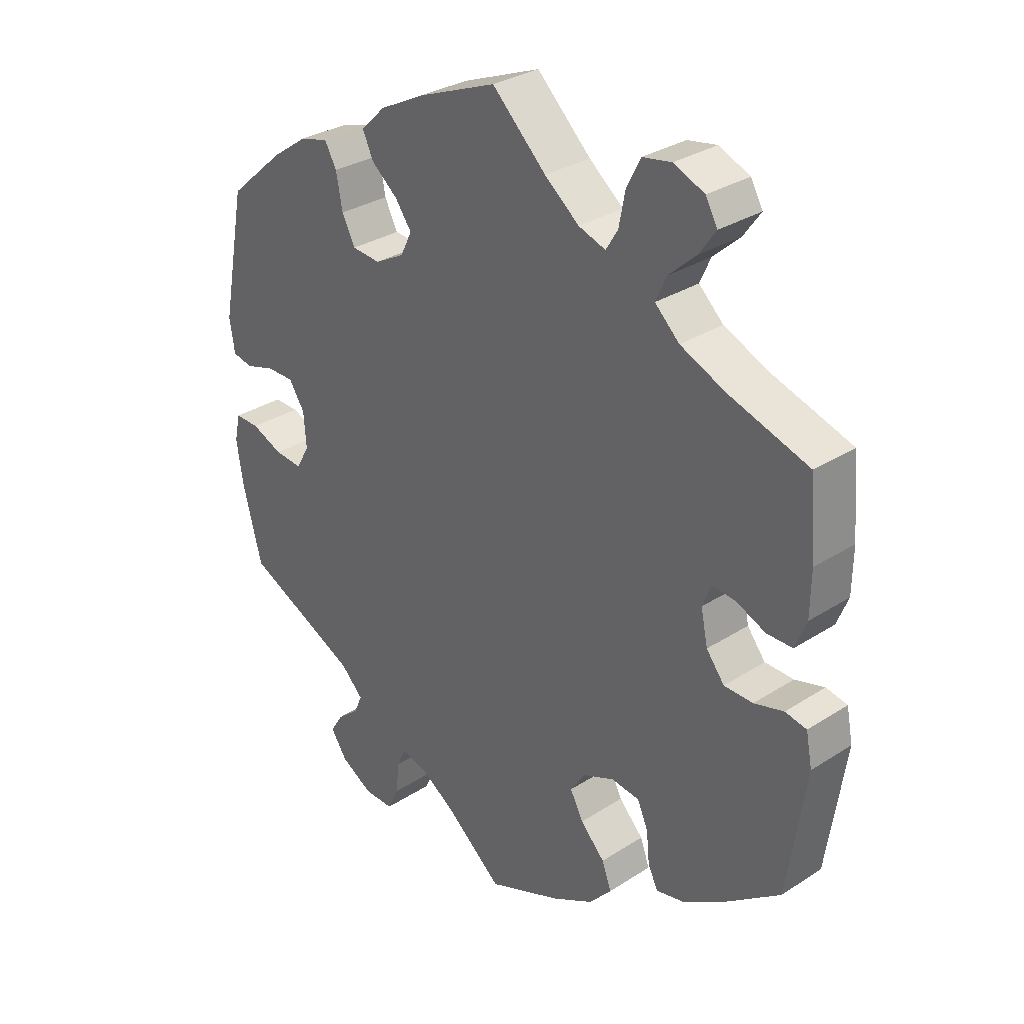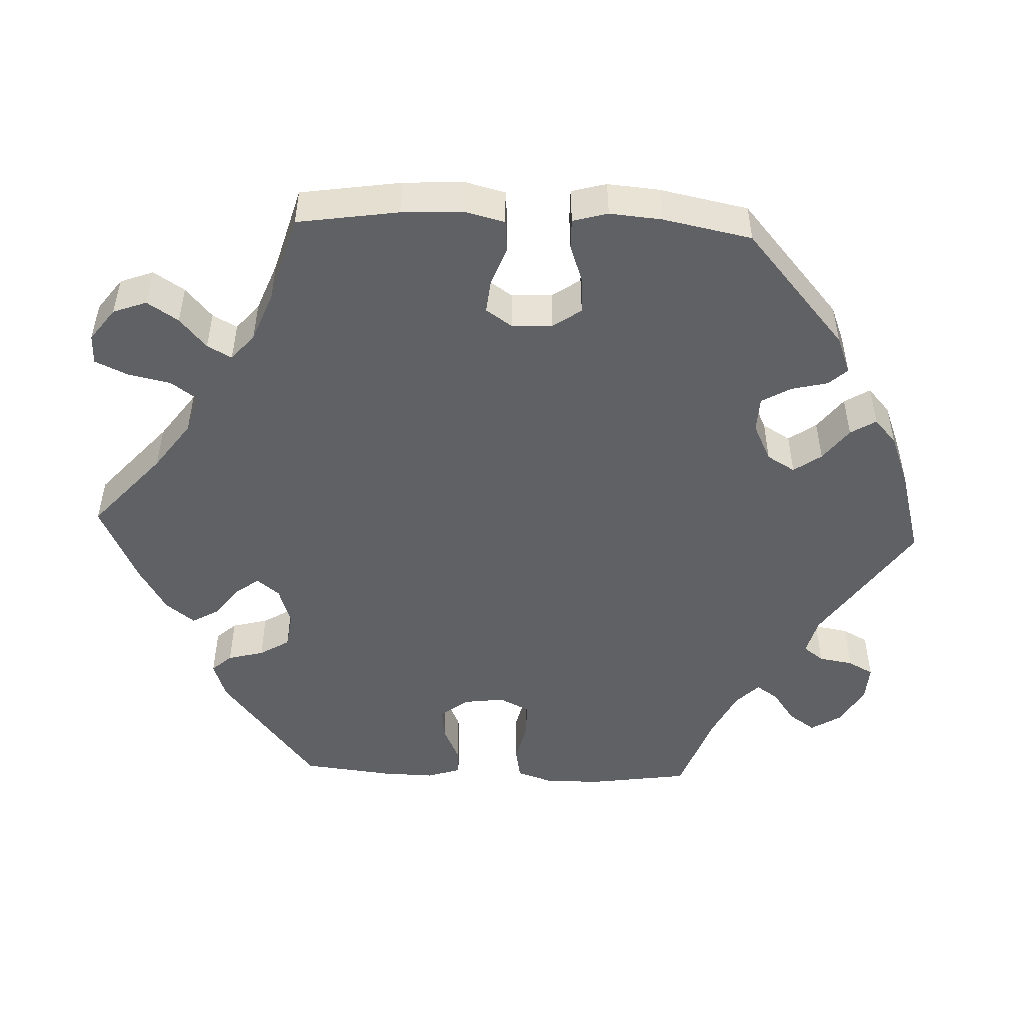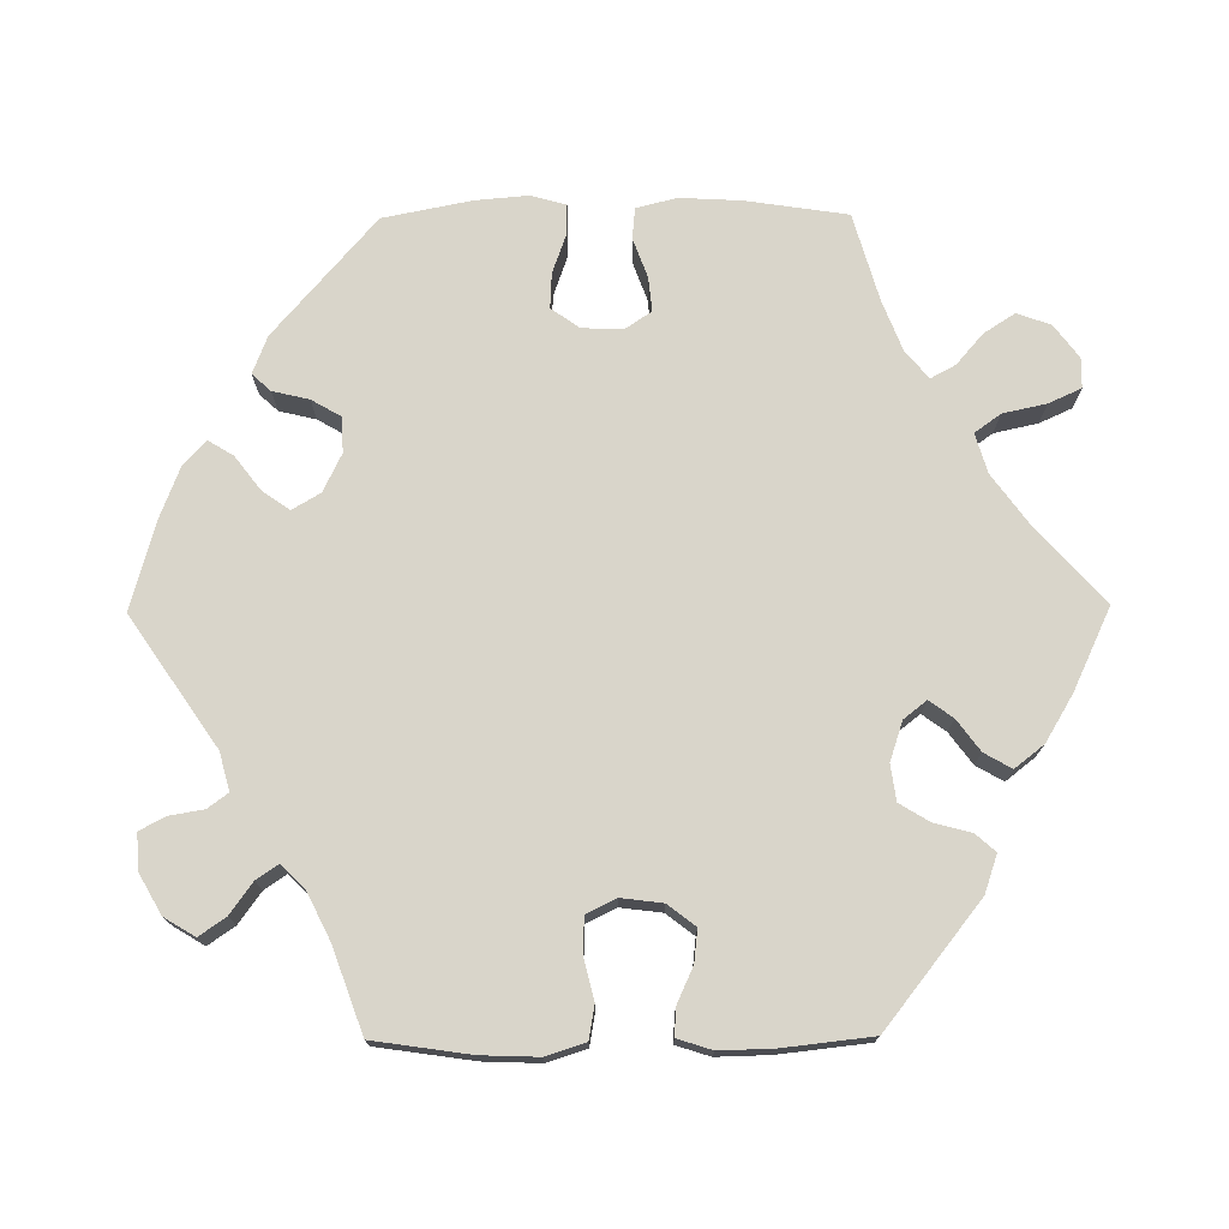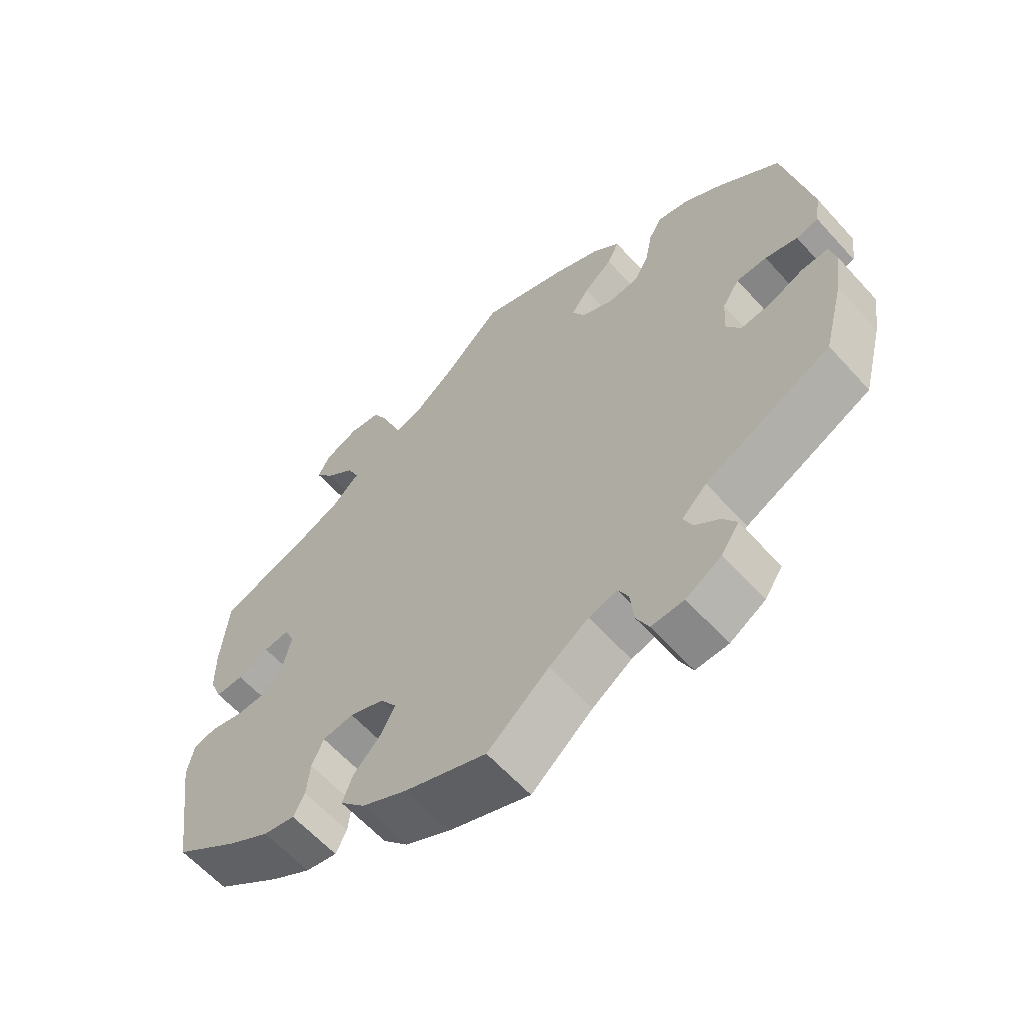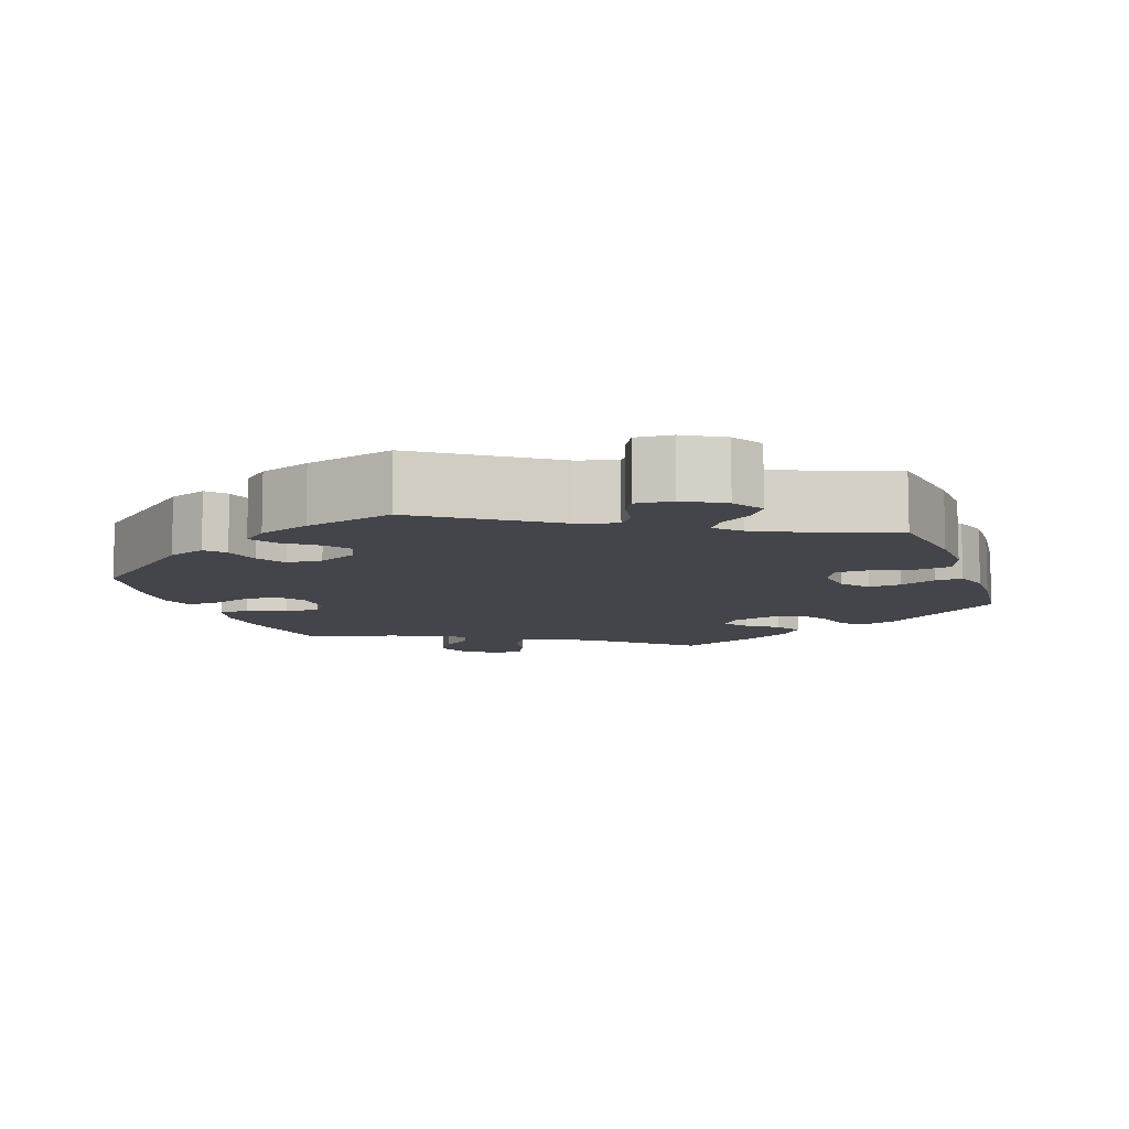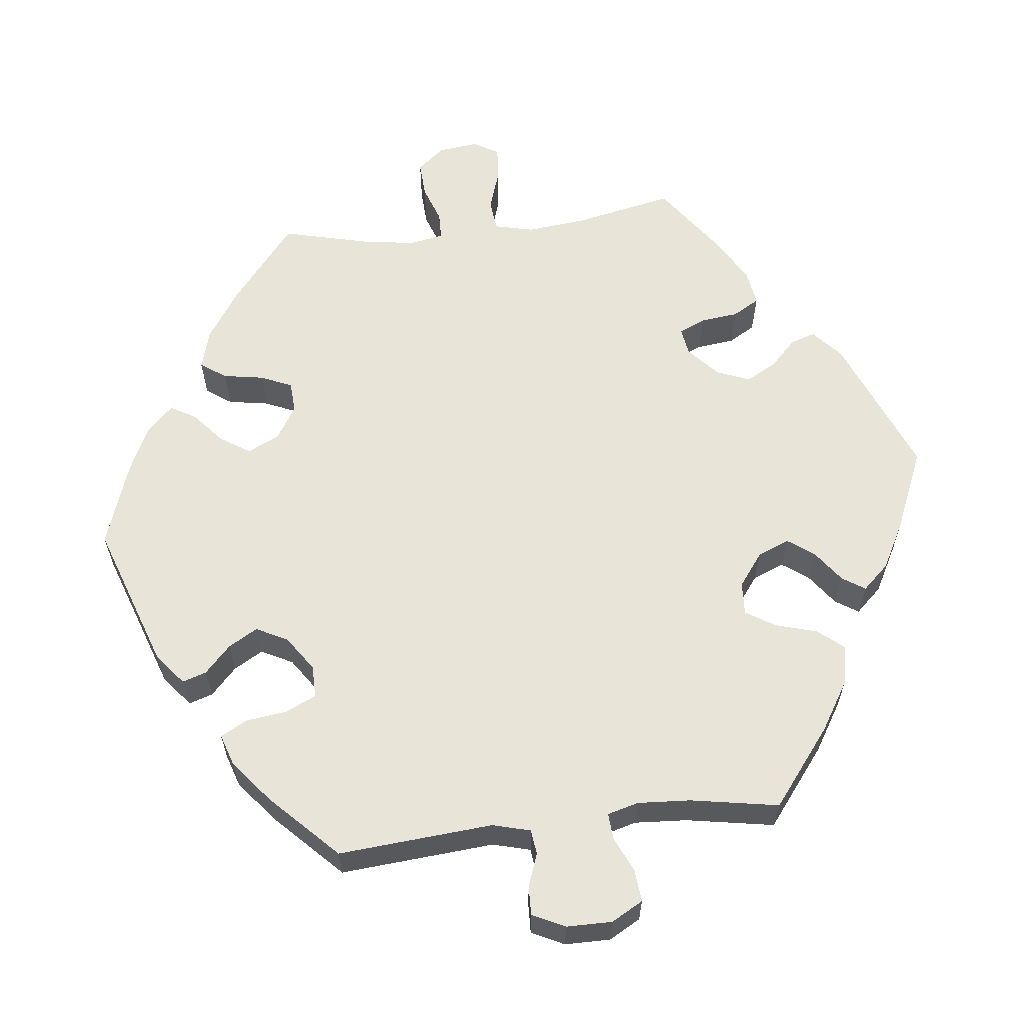
<metadata>
{"format":"obj","ext":"obj","renderer":"f3d","projection":"perspective","resolution":1024,"background":"white","views":[{"elev":30.9,"azim":-132.7,"up":"+Z"},{"elev":-49.6,"azim":27.6,"up":"+Y"},{"elev":74.4,"azim":-150.5,"up":"+Y"},{"elev":-61.9,"azim":42.1,"up":"+Z"},{"elev":-9.3,"azim":139.0,"up":"+Y"},{"elev":60.3,"azim":143.3,"up":"+Y"}]}
</metadata>
<code>
v -0.374 0.07 0.331
v -0.302 0.07 0.363
v -0.263 0.07 0.4
v -0.28 0.07 0.438
v -0.323 0.07 0.477
v -0.35 0.07 0.515
v -0.331 0.07 0.549
v -0.282 0.07 0.57
v -0.236 0.07 0.562
v -0.214 0.07 0.519
v -0.204 0.07 0.467
v -0.185 0.07 0.436
v -0.142 0.07 0.451
v -0.087 0.07 0.495
v -0.001 0.07 0.578
v 0.124 0.07 0.529
v 0.195 0.07 0.493
v 0.234 0.07 0.455
v 0.217 0.07 0.418
v 0.175 0.07 0.383
v 0.149 0.07 0.347
v 0.167 0.07 0.31
v 0.214 0.07 0.285
v 0.259 0.07 0.289
v 0.28 0.07 0.33
v 0.29 0.07 0.384
v 0.309 0.07 0.418
v 0.355 0.07 0.406
v 0.411 0.07 0.367
v 0.5 0.07 0.289
v 0.538 0.07 0.09
v 0.53 0.07 0.038
v 0.498 0.07 0.031
v 0.451 0.07 0.045
v 0.407 0.07 0.045
v 0.382 0.07 0.006
v 0.378 0.07 -0.049
v 0.399 0.07 -0.086
v 0.443 0.07 -0.082
v 0.493 0.07 -0.061
v 0.532 0.07 -0.06
v 0.541 0.07 -0.103
v 0.53 0.07 -0.173
v 0.5 0.07 -0.289
v 0.318 0.07 -0.376
v 0.282 0.07 -0.412
v 0.295 0.07 -0.442
v 0.33 0.07 -0.471
v 0.35 0.07 -0.503
v 0.324 0.07 -0.542
v 0.273 0.07 -0.572
v 0.226 0.07 -0.573
v 0.208 0.07 -0.535
v 0.203 0.07 -0.485
v 0.188 0.07 -0.454
v 0.147 0.07 -0.465
v 0.09 0.07 -0.503
v 0.001 0.07 -0.578
v -0.117 0.07 -0.531
v -0.183 0.07 -0.496
v -0.219 0.07 -0.456
v -0.204 0.07 -0.415
v -0.165 0.07 -0.374
v -0.144 0.07 -0.334
v -0.168 0.07 -0.298
v -0.218 0.07 -0.277
v -0.263 0.07 -0.283
v -0.28 0.07 -0.322
v -0.285 0.07 -0.373
v -0.301 0.07 -0.405
v -0.347 0.07 -0.395
v -0.406 0.07 -0.359
v -0.501 0.07 -0.289
v -0.53 0.07 -0.09
v -0.52 0.07 -0.039
v -0.486 0.07 -0.032
v -0.439 0.07 -0.045
v -0.393 0.07 -0.044
v -0.364 0.07 -0.007
v -0.353 0.07 0.046
v -0.367 0.07 0.081
v -0.405 0.07 0.077
v -0.451 0.07 0.057
v -0.492 0.07 0.057
v -0.51 0.07 0.102
v -0.511 0.07 0.172
v -0.501 0.07 0.289
v -0.374 0 0.331
v -0.302 0 0.363
v -0.263 0 0.4
v -0.28 0 0.438
v -0.323 0 0.477
v -0.35 0 0.515
v -0.331 0 0.549
v -0.282 0 0.57
v -0.236 0 0.562
v -0.214 0 0.519
v -0.204 0 0.467
v -0.185 0 0.436
v -0.142 0 0.451
v -0.087 0 0.495
v -0.001 0 0.578
v 0.124 0 0.529
v 0.195 0 0.493
v 0.234 0 0.455
v 0.217 0 0.418
v 0.175 0 0.383
v 0.149 0 0.347
v 0.167 0 0.31
v 0.214 0 0.285
v 0.259 0 0.289
v 0.28 0 0.33
v 0.29 0 0.384
v 0.309 0 0.418
v 0.355 0 0.406
v 0.411 0 0.367
v 0.5 0 0.289
v 0.538 0 0.09
v 0.53 0 0.038
v 0.498 0 0.031
v 0.451 0 0.045
v 0.407 0 0.045
v 0.382 0 0.006
v 0.378 0 -0.049
v 0.399 0 -0.086
v 0.443 0 -0.082
v 0.493 0 -0.061
v 0.532 0 -0.06
v 0.541 0 -0.103
v 0.53 0 -0.173
v 0.5 0 -0.289
v 0.318 0 -0.376
v 0.282 0 -0.412
v 0.295 0 -0.442
v 0.33 0 -0.471
v 0.35 0 -0.503
v 0.324 0 -0.542
v 0.273 0 -0.572
v 0.226 0 -0.573
v 0.208 0 -0.535
v 0.203 0 -0.485
v 0.188 0 -0.454
v 0.147 0 -0.465
v 0.09 0 -0.503
v 0.001 0 -0.578
v -0.117 0 -0.531
v -0.183 0 -0.496
v -0.219 0 -0.456
v -0.204 0 -0.415
v -0.165 0 -0.374
v -0.144 0 -0.334
v -0.168 0 -0.298
v -0.218 0 -0.277
v -0.263 0 -0.283
v -0.28 0 -0.322
v -0.285 0 -0.373
v -0.301 0 -0.405
v -0.347 0 -0.395
v -0.406 0 -0.359
v -0.501 0 -0.289
v -0.53 0 -0.09
v -0.52 0 -0.039
v -0.486 0 -0.032
v -0.439 0 -0.045
v -0.393 0 -0.044
v -0.364 0 -0.007
v -0.353 0 0.046
v -0.367 0 0.081
v -0.405 0 0.077
v -0.451 0 0.057
v -0.492 0 0.057
v -0.51 0 0.102
v -0.511 0 0.172
v -0.501 0 0.289
f 86 87 1
f 85 86 1 2
f 82 83 84 85
f 81 82 85 2
f 80 81 2 3
f 79 80 3
f 74 75 76 77
f 74 77 78
f 73 74 78
f 72 73 78 79
f 68 69 70 71
f 67 68 71 72
f 60 61 62 63
f 60 63 64
f 57 58 59 60
f 56 57 60 64
f 55 56 64 65
f 51 52 53 54
f 51 54 55
f 50 51 55
f 47 48 49 50
f 46 47 50 55
f 45 46 55 65
f 39 40 41 42
f 38 39 42 43
f 31 32 33 34
f 31 34 35
f 30 31 35
f 29 30 35 36
f 25 26 27 28
f 24 25 28 29
f 17 18 19 20
f 17 20 21
f 14 15 16 17
f 13 14 17 21
f 12 13 21 22
f 8 9 10 11
f 8 11 12
f 7 8 12
f 4 5 6 7
f 4 7 12
f 3 4 12 22
f 67 72 79 3
f 66 67 3 22
f 65 66 22 23
f 45 65 23 24
f 38 43 44 45
f 37 38 45
f 36 37 45 24
f 24 29 36
f 88 174 173
f 89 88 173 172
f 172 171 170 169
f 89 172 169 168
f 90 89 168 167
f 90 167 166
f 164 163 162 161
f 165 164 161
f 165 161 160
f 166 165 160 159
f 158 157 156 155
f 159 158 155 154
f 150 149 148 147
f 151 150 147
f 147 146 145 144
f 151 147 144 143
f 152 151 143 142
f 141 140 139 138
f 142 141 138
f 142 138 137
f 137 136 135 134
f 142 137 134 133
f 152 142 133 132
f 129 128 127 126
f 130 129 126 125
f 121 120 119 118
f 122 121 118
f 122 118 117
f 123 122 117 116
f 115 114 113 112
f 116 115 112 111
f 107 106 105 104
f 108 107 104
f 104 103 102 101
f 108 104 101 100
f 109 108 100 99
f 98 97 96 95
f 99 98 95
f 99 95 94
f 94 93 92 91
f 99 94 91
f 109 99 91 90
f 90 166 159 154
f 109 90 154 153
f 110 109 153 152
f 111 110 152 132
f 132 131 130 125
f 132 125 124
f 111 132 124 123
f 123 116 111
f 1 88 89 2
f 2 89 90 3
f 3 90 91 4
f 4 91 92 5
f 5 92 93 6
f 6 93 94 7
f 7 94 95 8
f 8 95 96 9
f 9 96 97 10
f 10 97 98 11
f 11 98 99 12
f 12 99 100 13
f 13 100 101 14
f 14 101 102 15
f 15 102 103 16
f 16 103 104 17
f 17 104 105 18
f 18 105 106 19
f 19 106 107 20
f 20 107 108 21
f 21 108 109 22
f 22 109 110 23
f 23 110 111 24
f 24 111 112 25
f 25 112 113 26
f 26 113 114 27
f 27 114 115 28
f 28 115 116 29
f 29 116 117 30
f 30 117 118 31
f 31 118 119 32
f 32 119 120 33
f 33 120 121 34
f 34 121 122 35
f 35 122 123 36
f 36 123 124 37
f 37 124 125 38
f 38 125 126 39
f 39 126 127 40
f 40 127 128 41
f 41 128 129 42
f 42 129 130 43
f 43 130 131 44
f 44 131 132 45
f 45 132 133 46
f 46 133 134 47
f 47 134 135 48
f 48 135 136 49
f 49 136 137 50
f 50 137 138 51
f 51 138 139 52
f 52 139 140 53
f 53 140 141 54
f 54 141 142 55
f 55 142 143 56
f 56 143 144 57
f 57 144 145 58
f 58 145 146 59
f 59 146 147 60
f 60 147 148 61
f 61 148 149 62
f 62 149 150 63
f 63 150 151 64
f 64 151 152 65
f 65 152 153 66
f 66 153 154 67
f 67 154 155 68
f 68 155 156 69
f 69 156 157 70
f 70 157 158 71
f 71 158 159 72
f 72 159 160 73
f 73 160 161 74
f 74 161 162 75
f 75 162 163 76
f 76 163 164 77
f 77 164 165 78
f 78 165 166 79
f 79 166 167 80
f 80 167 168 81
f 81 168 169 82
f 82 169 170 83
f 83 170 171 84
f 84 171 172 85
f 85 172 173 86
f 86 173 174 87
f 87 174 88 1

</code>
